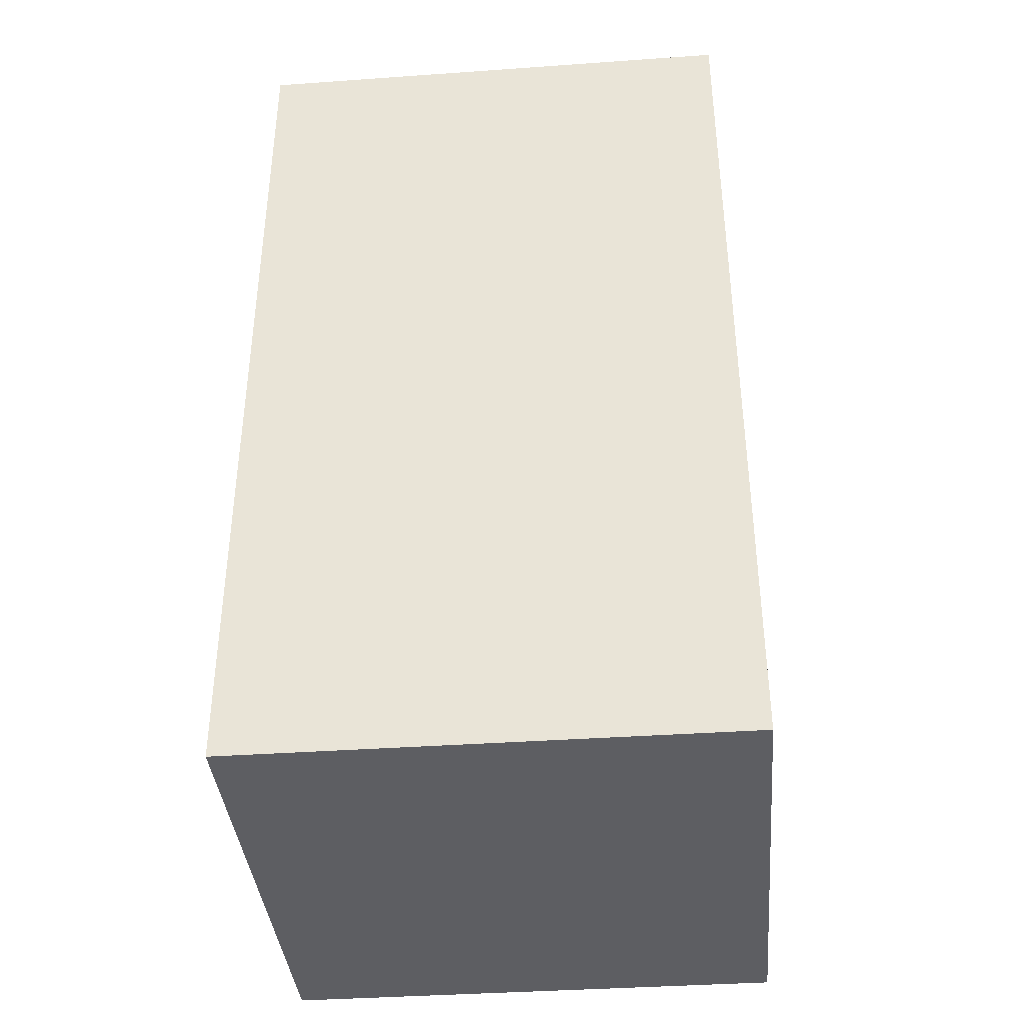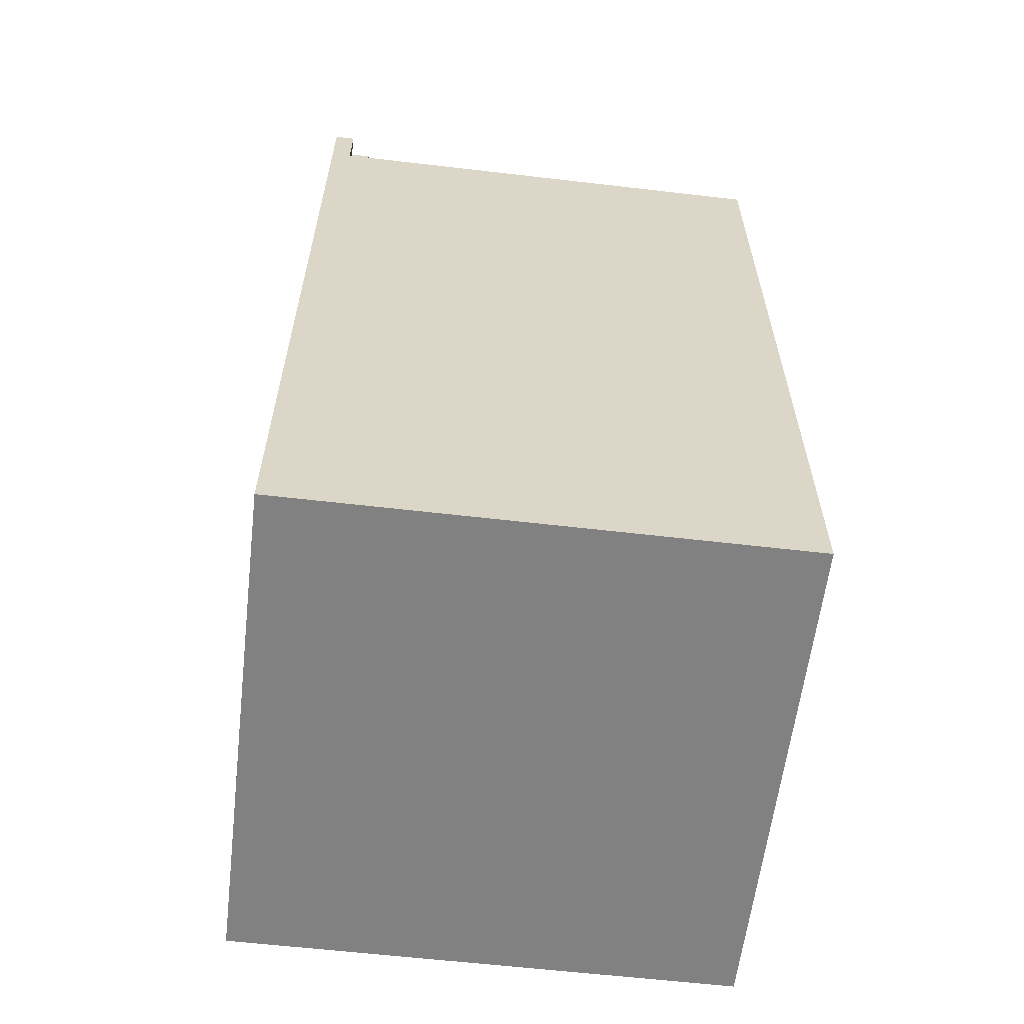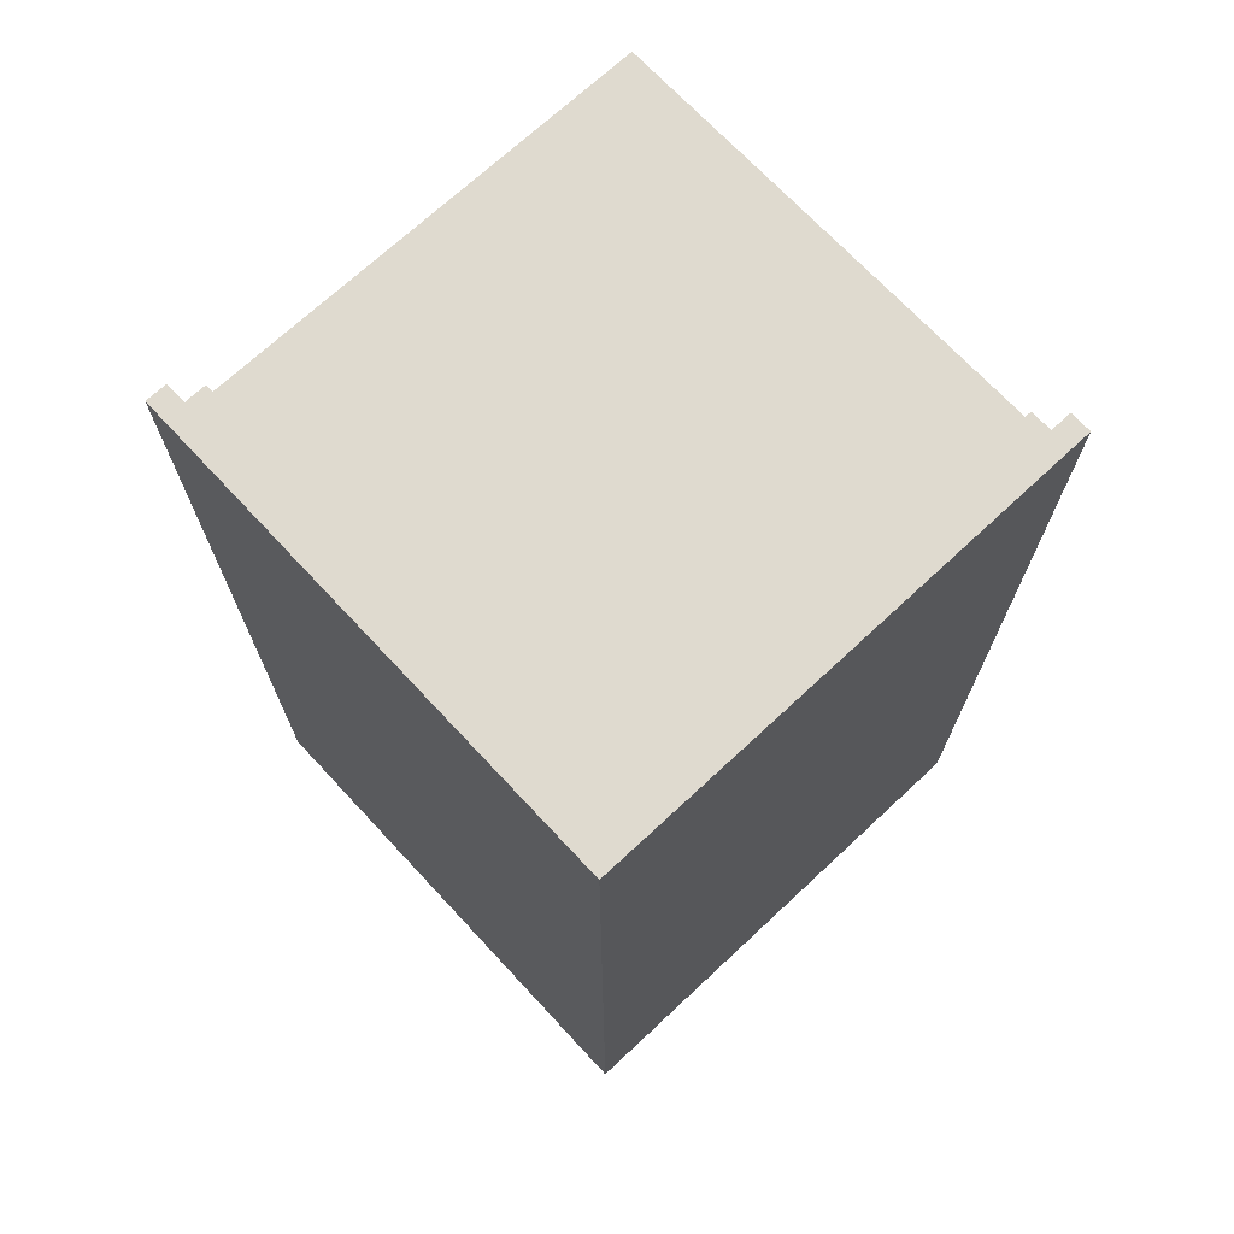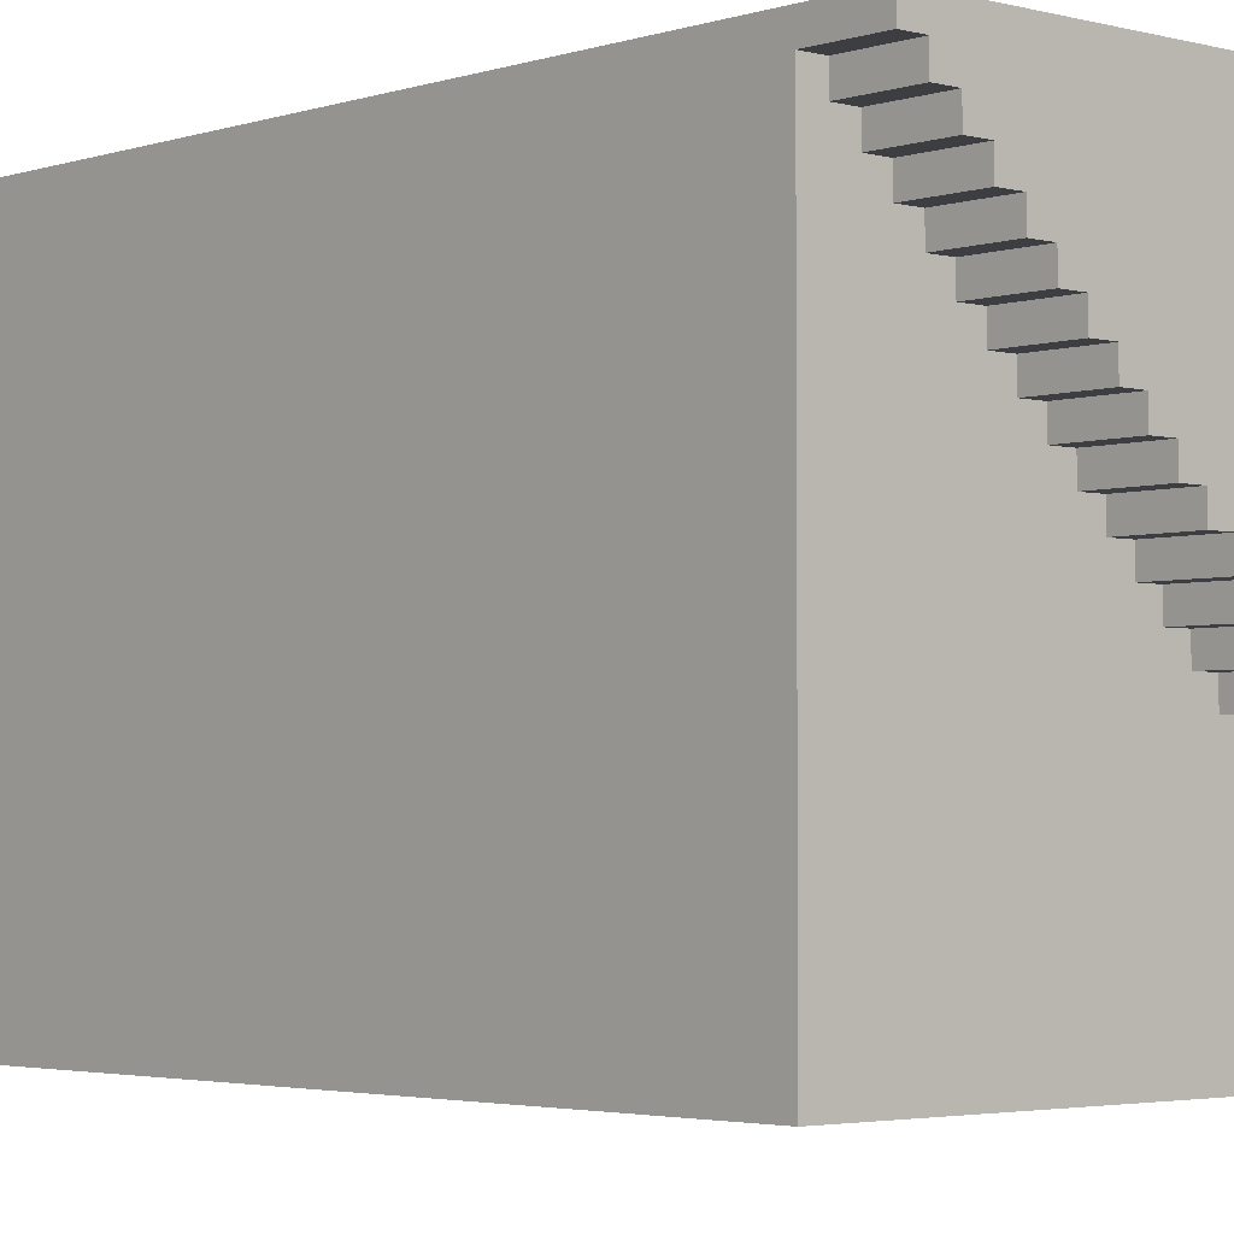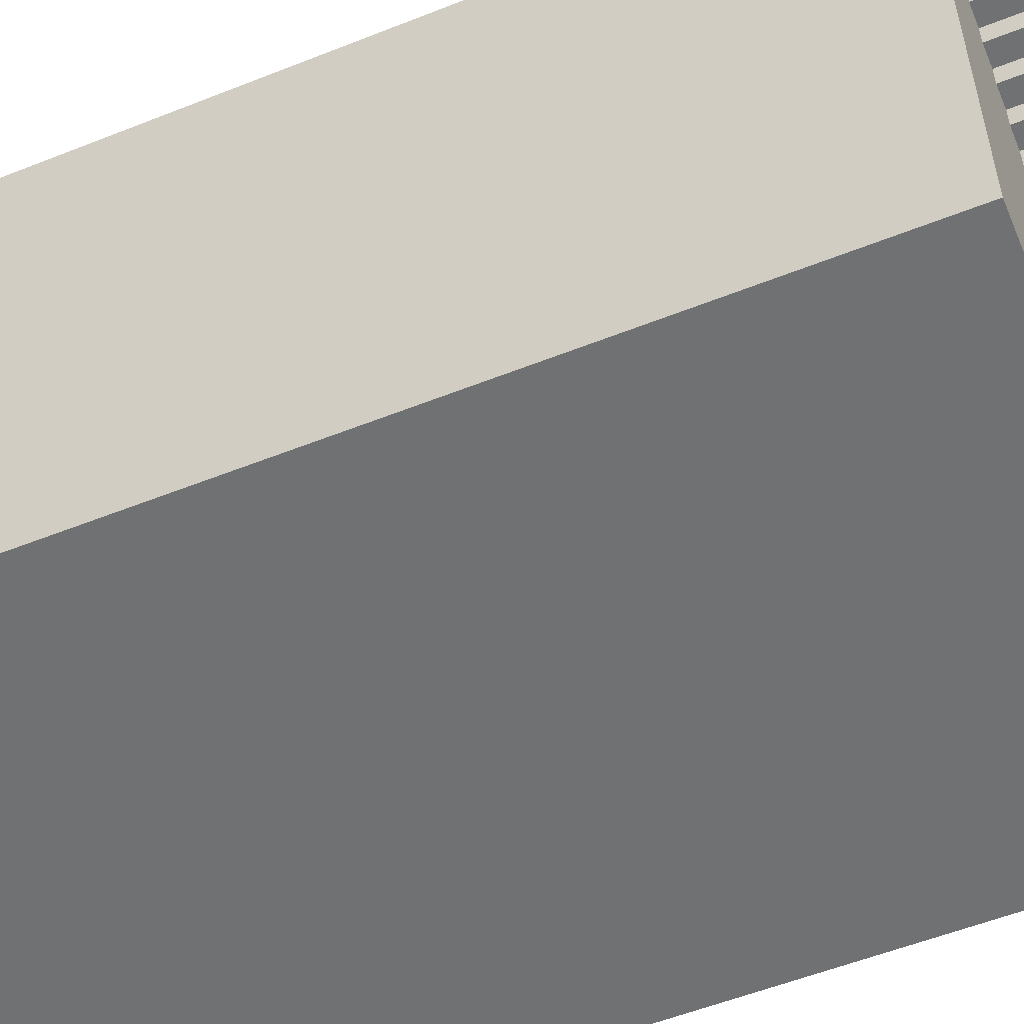
<metadata>
{"format":"obj","ext":"obj","renderer":"f3d","projection":"perspective","resolution":1024,"background":"white","views":[{"elev":-38.6,"azim":5.1,"up":"+Y"},{"elev":-60.4,"azim":83.2,"up":"+Y"},{"elev":70.9,"azim":-43.0,"up":"+Y"},{"elev":-3.1,"azim":137.9,"up":"+Z"},{"elev":-55.1,"azim":112.8,"up":"+Z"}]}
</metadata>
<code>
o
v 0.2 4.8 -20
v 0.2 4.8 -22.4
v 0.2 9 -20
v 0.2 9 -22.4
v 0.2 9.2 -20
v 0.2 9.2 -22.4
v 0.3 8.9 -22.3
v 0.3 8.9 -22.4
v 0.3 9 -22.3
v 0.3 9 -22.4
v 0.3 9.2 -22.3
v 0.3 9.2 -22.4
v 0.4 8.9 -22.2
v 0.4 8.9 -22.3
v 0.4 9 -22.2
v 0.4 9 -22.3
v 0.4 9.2 -22.2
v 0.4 9.2 -22.3
v 0.5 8.9 -22.1
v 0.5 8.9 -22.2
v 0.5 9 -22.1
v 0.5 9 -22.2
v 0.5 9.2 -22.1
v 0.5 9.2 -22.2
v 0.6 8.9 -22
v 0.6 8.9 -22.1
v 0.6 9 -22
v 0.6 9 -22.1
v 0.6 9.2 -22
v 0.6 9.2 -22.1
v 0.7 8.9 -21.9
v 0.7 8.9 -22
v 0.7 9 -21.9
v 0.7 9 -22
v 0.7 9.2 -21.9
v 0.7 9.2 -22
v 0.8 8.9 -21.8
v 0.8 8.9 -21.9
v 0.8 9 -21.8
v 0.8 9 -21.9
v 0.8 9.2 -21.8
v 0.8 9.2 -21.9
v 0.9 8.9 -21.7
v 0.9 8.9 -21.8
v 0.9 9 -21.7
v 0.9 9 -21.8
v 0.9 9.2 -21.7
v 0.9 9.2 -21.8
v 1 8.9 -21.6
v 1 8.9 -21.7
v 1 9 -21.6
v 1 9 -21.7
v 1 9.2 -21.6
v 1 9.2 -21.7
v 1.1 8.9 -21.5
v 1.1 8.9 -21.6
v 1.1 9 -21.5
v 1.1 9 -21.6
v 1.1 9.2 -21.5
v 1.1 9.2 -21.6
v 1.2 8.9 -21.4
v 1.2 8.9 -21.5
v 1.2 9 -21.4
v 1.2 9 -21.5
v 1.2 9.2 -21.4
v 1.2 9.2 -21.5
v 1.3 8.9 -21.3
v 1.3 8.9 -21.4
v 1.3 9 -21.3
v 1.3 9 -21.4
v 1.3 9.2 -21.3
v 1.3 9.2 -21.4
v 1.4 8.9 -21.2
v 1.4 8.9 -21.3
v 1.4 9 -21.2
v 1.4 9 -21.3
v 1.4 9.2 -21.2
v 1.4 9.2 -21.3
v 1.5 8.9 -21.1
v 1.5 8.9 -21.2
v 1.5 9 -21.1
v 1.5 9 -21.2
v 1.5 9.2 -21.1
v 1.5 9.2 -21.2
v 1.6 8.9 -21
v 1.6 8.9 -21.1
v 1.6 9 -21
v 1.6 9 -21.1
v 1.6 9.2 -21
v 1.6 9.2 -21.1
v 1.7 8.9 -20.9
v 1.7 8.9 -21
v 1.7 9 -20.9
v 1.7 9 -21
v 1.7 9.2 -20.9
v 1.7 9.2 -21
v 1.8 8.9 -20.8
v 1.8 8.9 -20.9
v 1.8 9 -20.8
v 1.8 9 -20.9
v 1.8 9.2 -20.8
v 1.8 9.2 -20.9
v 1.9 8.9 -20.7
v 1.9 8.9 -20.8
v 1.9 9 -20.7
v 1.9 9 -20.8
v 1.9 9.2 -20.7
v 1.9 9.2 -20.8
v 2 8.9 -20.6
v 2 8.9 -20.7
v 2 9 -20.6
v 2 9 -20.7
v 2 9.2 -20.6
v 2 9.2 -20.7
v 2.1 8.9 -20.5
v 2.1 8.9 -20.6
v 2.1 9 -20.5
v 2.1 9 -20.6
v 2.1 9.2 -20.5
v 2.1 9.2 -20.6
v 2.2 8.9 -20.4
v 2.2 8.9 -20.5
v 2.2 9 -20.4
v 2.2 9 -20.5
v 2.2 9.2 -20.4
v 2.2 9.2 -20.5
v 2.3 8.9 -20.3
v 2.3 8.9 -20.4
v 2.3 9 -20.3
v 2.3 9 -20.4
v 2.3 9.2 -20.3
v 2.3 9.2 -20.4
v 2.4 8.9 -20.2
v 2.4 8.9 -20.3
v 2.4 9 -20.2
v 2.4 9 -20.3
v 2.4 9.2 -20.2
v 2.4 9.2 -20.3
v 2.5 8.9 -20.1
v 2.5 8.9 -20.2
v 2.5 9 -20.1
v 2.5 9 -20.2
v 2.5 9.2 -20.1
v 2.5 9.2 -20.2
v 2.6 4.8 -20
v 2.6 4.8 -22.4
v 2.6 8.9 -20.1
v 2.6 8.9 -22.4
v 2.6 9 -20
v 2.6 9 -20.1
v 2.6 9.2 -20
v 2.6 9.2 -20.1
v 0.2 4.8 -20
v 0.2 9 -20
v 0.2 9.2 -20
v 2.6 4.8 -20
v 2.6 9 -20
v 2.6 9.2 -20
v 2.5 8.9 -20.1
v 2.5 9 -20.1
v 2.5 9.2 -20.1
v 2.6 8.9 -20.1
v 2.6 9 -20.1
v 2.6 9.2 -20.1
v 2.4 8.9 -20.2
v 2.4 9 -20.2
v 2.4 9.2 -20.2
v 2.5 8.9 -20.2
v 2.5 9 -20.2
v 2.5 9.2 -20.2
v 2.3 8.9 -20.3
v 2.3 9 -20.3
v 2.3 9.2 -20.3
v 2.4 8.9 -20.3
v 2.4 9 -20.3
v 2.4 9.2 -20.3
v 2.2 8.9 -20.4
v 2.2 9 -20.4
v 2.2 9.2 -20.4
v 2.3 8.9 -20.4
v 2.3 9 -20.4
v 2.3 9.2 -20.4
v 2.1 8.9 -20.5
v 2.1 9 -20.5
v 2.1 9.2 -20.5
v 2.2 8.9 -20.5
v 2.2 9 -20.5
v 2.2 9.2 -20.5
v 2 8.9 -20.6
v 2 9 -20.6
v 2 9.2 -20.6
v 2.1 8.9 -20.6
v 2.1 9 -20.6
v 2.1 9.2 -20.6
v 1.9 8.9 -20.7
v 1.9 9 -20.7
v 1.9 9.2 -20.7
v 2 8.9 -20.7
v 2 9 -20.7
v 2 9.2 -20.7
v 1.8 8.9 -20.8
v 1.8 9 -20.8
v 1.8 9.2 -20.8
v 1.9 8.9 -20.8
v 1.9 9 -20.8
v 1.9 9.2 -20.8
v 1.7 8.9 -20.9
v 1.7 9 -20.9
v 1.7 9.2 -20.9
v 1.8 8.9 -20.9
v 1.8 9 -20.9
v 1.8 9.2 -20.9
v 1.6 8.9 -21
v 1.6 9 -21
v 1.6 9.2 -21
v 1.7 8.9 -21
v 1.7 9 -21
v 1.7 9.2 -21
v 1.5 8.9 -21.1
v 1.5 9 -21.1
v 1.5 9.2 -21.1
v 1.6 8.9 -21.1
v 1.6 9 -21.1
v 1.6 9.2 -21.1
v 1.4 8.9 -21.2
v 1.4 9 -21.2
v 1.4 9.2 -21.2
v 1.5 8.9 -21.2
v 1.5 9 -21.2
v 1.5 9.2 -21.2
v 1.3 8.9 -21.3
v 1.3 9 -21.3
v 1.3 9.2 -21.3
v 1.4 8.9 -21.3
v 1.4 9 -21.3
v 1.4 9.2 -21.3
v 1.2 8.9 -21.4
v 1.2 9 -21.4
v 1.2 9.2 -21.4
v 1.3 8.9 -21.4
v 1.3 9 -21.4
v 1.3 9.2 -21.4
v 1.1 8.9 -21.5
v 1.1 9 -21.5
v 1.1 9.2 -21.5
v 1.2 8.9 -21.5
v 1.2 9 -21.5
v 1.2 9.2 -21.5
v 1 8.9 -21.6
v 1 9 -21.6
v 1 9.2 -21.6
v 1.1 8.9 -21.6
v 1.1 9 -21.6
v 1.1 9.2 -21.6
v 0.9 8.9 -21.7
v 0.9 9 -21.7
v 0.9 9.2 -21.7
v 1 8.9 -21.7
v 1 9 -21.7
v 1 9.2 -21.7
v 0.8 8.9 -21.8
v 0.8 9 -21.8
v 0.8 9.2 -21.8
v 0.9 8.9 -21.8
v 0.9 9 -21.8
v 0.9 9.2 -21.8
v 0.7 8.9 -21.9
v 0.7 9 -21.9
v 0.7 9.2 -21.9
v 0.8 8.9 -21.9
v 0.8 9 -21.9
v 0.8 9.2 -21.9
v 0.6 8.9 -22
v 0.6 9 -22
v 0.6 9.2 -22
v 0.7 8.9 -22
v 0.7 9 -22
v 0.7 9.2 -22
v 0.5 8.9 -22.1
v 0.5 9 -22.1
v 0.5 9.2 -22.1
v 0.6 8.9 -22.1
v 0.6 9 -22.1
v 0.6 9.2 -22.1
v 0.4 8.9 -22.2
v 0.4 9 -22.2
v 0.4 9.2 -22.2
v 0.5 8.9 -22.2
v 0.5 9 -22.2
v 0.5 9.2 -22.2
v 0.3 8.9 -22.3
v 0.3 9 -22.3
v 0.3 9.2 -22.3
v 0.4 8.9 -22.3
v 0.4 9 -22.3
v 0.4 9.2 -22.3
v 0.2 4.8 -22.4
v 0.2 9 -22.4
v 0.2 9.2 -22.4
v 0.3 8.9 -22.4
v 0.3 9 -22.4
v 0.3 9.2 -22.4
v 2.6 4.8 -22.4
v 2.6 8.9 -22.4
v 0.2 4.8 -20
v 2.6 4.8 -20
v 0.2 4.8 -22.4
v 2.6 4.8 -22.4
v 2.5 8.9 -20.1
v 2.6 8.9 -20.1
v 2.4 8.9 -20.2
v 2.5 8.9 -20.2
v 2.3 8.9 -20.3
v 2.4 8.9 -20.3
v 2.2 8.9 -20.4
v 2.3 8.9 -20.4
v 2.1 8.9 -20.5
v 2.2 8.9 -20.5
v 2 8.9 -20.6
v 2.1 8.9 -20.6
v 1.9 8.9 -20.7
v 2 8.9 -20.7
v 1.8 8.9 -20.8
v 1.9 8.9 -20.8
v 1.7 8.9 -20.9
v 1.8 8.9 -20.9
v 1.6 8.9 -21
v 1.7 8.9 -21
v 1.5 8.9 -21.1
v 1.6 8.9 -21.1
v 1.4 8.9 -21.2
v 1.5 8.9 -21.2
v 1.3 8.9 -21.3
v 1.4 8.9 -21.3
v 1.2 8.9 -21.4
v 1.3 8.9 -21.4
v 1.1 8.9 -21.5
v 1.2 8.9 -21.5
v 1 8.9 -21.6
v 1.1 8.9 -21.6
v 0.9 8.9 -21.7
v 1 8.9 -21.7
v 0.8 8.9 -21.8
v 0.9 8.9 -21.8
v 0.7 8.9 -21.9
v 0.8 8.9 -21.9
v 0.6 8.9 -22
v 0.7 8.9 -22
v 0.5 8.9 -22.1
v 0.6 8.9 -22.1
v 0.4 8.9 -22.2
v 0.5 8.9 -22.2
v 0.3 8.9 -22.3
v 0.4 8.9 -22.3
v 0.3 8.9 -22.4
v 2.6 8.9 -22.4
v 0.2 9.2 -20
v 2.6 9.2 -20
v 2.5 9.2 -20.1
v 2.6 9.2 -20.1
v 2.4 9.2 -20.2
v 2.5 9.2 -20.2
v 2.3 9.2 -20.3
v 2.4 9.2 -20.3
v 2.2 9.2 -20.4
v 2.3 9.2 -20.4
v 2.1 9.2 -20.5
v 2.2 9.2 -20.5
v 2 9.2 -20.6
v 2.1 9.2 -20.6
v 1.9 9.2 -20.7
v 2 9.2 -20.7
v 1.8 9.2 -20.8
v 1.9 9.2 -20.8
v 1.7 9.2 -20.9
v 1.8 9.2 -20.9
v 1.6 9.2 -21
v 1.7 9.2 -21
v 1.5 9.2 -21.1
v 1.6 9.2 -21.1
v 1.4 9.2 -21.2
v 1.5 9.2 -21.2
v 1.3 9.2 -21.3
v 1.4 9.2 -21.3
v 1.2 9.2 -21.4
v 1.3 9.2 -21.4
v 1.1 9.2 -21.5
v 1.2 9.2 -21.5
v 1 9.2 -21.6
v 1.1 9.2 -21.6
v 0.9 9.2 -21.7
v 1 9.2 -21.7
v 0.8 9.2 -21.8
v 0.9 9.2 -21.8
v 0.7 9.2 -21.9
v 0.8 9.2 -21.9
v 0.6 9.2 -22
v 0.7 9.2 -22
v 0.5 9.2 -22.1
v 0.6 9.2 -22.1
v 0.4 9.2 -22.2
v 0.5 9.2 -22.2
v 0.3 9.2 -22.3
v 0.4 9.2 -22.3
v 0.2 9.2 -22.4
v 0.3 9.2 -22.4
f 3 2 1
f 4 2 3
f 5 4 3
f 6 4 5
f 7 8 9
f 9 8 10
f 9 10 11
f 11 10 12
f 13 14 15
f 15 14 16
f 15 16 17
f 17 16 18
f 19 20 21
f 21 20 22
f 21 22 23
f 23 22 24
f 25 26 27
f 27 26 28
f 27 28 29
f 29 28 30
f 31 32 33
f 33 32 34
f 33 34 35
f 35 34 36
f 37 38 39
f 39 38 40
f 39 40 41
f 41 40 42
f 43 44 45
f 45 44 46
f 45 46 47
f 47 46 48
f 49 50 51
f 51 50 52
f 51 52 53
f 53 52 54
f 55 56 57
f 57 56 58
f 57 58 59
f 59 58 60
f 61 62 63
f 63 62 64
f 63 64 65
f 65 64 66
f 67 68 69
f 69 68 70
f 69 70 71
f 71 70 72
f 73 74 75
f 75 74 76
f 75 76 77
f 77 76 78
f 79 80 81
f 81 80 82
f 81 82 83
f 83 82 84
f 85 86 87
f 87 86 88
f 87 88 89
f 89 88 90
f 91 92 93
f 93 92 94
f 93 94 95
f 95 94 96
f 97 98 99
f 99 98 100
f 99 100 101
f 101 100 102
f 103 104 105
f 105 104 106
f 105 106 107
f 107 106 108
f 109 110 111
f 111 110 112
f 111 112 113
f 113 112 114
f 115 116 117
f 117 116 118
f 117 118 119
f 119 118 120
f 121 122 123
f 123 122 124
f 123 124 125
f 125 124 126
f 127 128 129
f 129 128 130
f 129 130 131
f 131 130 132
f 133 134 135
f 135 134 136
f 135 136 137
f 137 136 138
f 139 140 141
f 141 140 142
f 141 142 143
f 143 142 144
f 145 146 147
f 147 146 148
f 145 147 149
f 149 147 150
f 149 150 151
f 151 150 152
f 156 154 153
f 157 155 154
f 157 154 156
f 158 155 157
f 159 160 162
f 160 161 163
f 162 160 163
f 163 161 164
f 165 166 168
f 166 167 169
f 168 166 169
f 169 167 170
f 171 172 174
f 172 173 175
f 174 172 175
f 175 173 176
f 177 178 180
f 178 179 181
f 180 178 181
f 181 179 182
f 183 184 186
f 184 185 187
f 186 184 187
f 187 185 188
f 189 190 192
f 190 191 193
f 192 190 193
f 193 191 194
f 195 196 198
f 196 197 199
f 198 196 199
f 199 197 200
f 201 202 204
f 202 203 205
f 204 202 205
f 205 203 206
f 207 208 210
f 208 209 211
f 210 208 211
f 211 209 212
f 213 214 216
f 214 215 217
f 216 214 217
f 217 215 218
f 219 220 222
f 220 221 223
f 222 220 223
f 223 221 224
f 225 226 228
f 226 227 229
f 228 226 229
f 229 227 230
f 231 232 234
f 232 233 235
f 234 232 235
f 235 233 236
f 237 238 240
f 238 239 241
f 240 238 241
f 241 239 242
f 243 244 246
f 244 245 247
f 246 244 247
f 247 245 248
f 249 250 252
f 250 251 253
f 252 250 253
f 253 251 254
f 255 256 258
f 256 257 259
f 258 256 259
f 259 257 260
f 261 262 264
f 262 263 265
f 264 262 265
f 265 263 266
f 267 268 270
f 268 269 271
f 270 268 271
f 271 269 272
f 273 274 276
f 274 275 277
f 276 274 277
f 277 275 278
f 279 280 282
f 280 281 283
f 282 280 283
f 283 281 284
f 285 286 288
f 286 287 289
f 288 286 289
f 289 287 290
f 291 292 294
f 292 293 295
f 294 292 295
f 295 293 296
f 297 298 300
f 298 299 301
f 300 298 301
f 301 299 302
f 297 300 303
f 303 300 304
f 307 306 305
f 308 306 307
f 309 310 312
f 311 312 314
f 313 314 316
f 315 316 318
f 317 318 320
f 319 320 322
f 321 322 324
f 323 324 326
f 325 326 328
f 327 328 330
f 329 330 332
f 331 332 334
f 333 334 336
f 335 336 338
f 337 338 340
f 339 340 342
f 341 342 344
f 343 344 346
f 345 346 348
f 347 348 350
f 349 350 352
f 351 352 354
f 353 354 355
f 312 310 356
f 355 354 356
f 314 312 356
f 354 352 356
f 316 314 356
f 352 350 356
f 318 316 356
f 350 348 356
f 320 318 356
f 348 346 356
f 322 320 356
f 346 344 356
f 324 322 356
f 344 342 356
f 326 324 356
f 342 340 356
f 328 326 356
f 340 338 356
f 330 328 356
f 338 336 356
f 332 330 356
f 336 334 356
f 334 332 356
f 357 358 359
f 359 358 360
f 357 359 361
f 361 359 362
f 357 361 363
f 363 361 364
f 357 363 365
f 365 363 366
f 357 365 367
f 367 365 368
f 357 367 369
f 369 367 370
f 357 369 371
f 371 369 372
f 357 371 373
f 373 371 374
f 357 373 375
f 375 373 376
f 357 375 377
f 377 375 378
f 357 377 379
f 379 377 380
f 357 379 381
f 381 379 382
f 357 381 383
f 383 381 384
f 357 383 385
f 385 383 386
f 357 385 387
f 387 385 388
f 357 387 389
f 389 387 390
f 357 389 391
f 391 389 392
f 357 391 393
f 393 391 394
f 357 393 395
f 395 393 396
f 357 395 397
f 397 395 398
f 357 397 399
f 399 397 400
f 357 399 401
f 401 399 402
f 357 401 403
f 403 401 404
f 357 403 405
f 405 403 406

</code>
